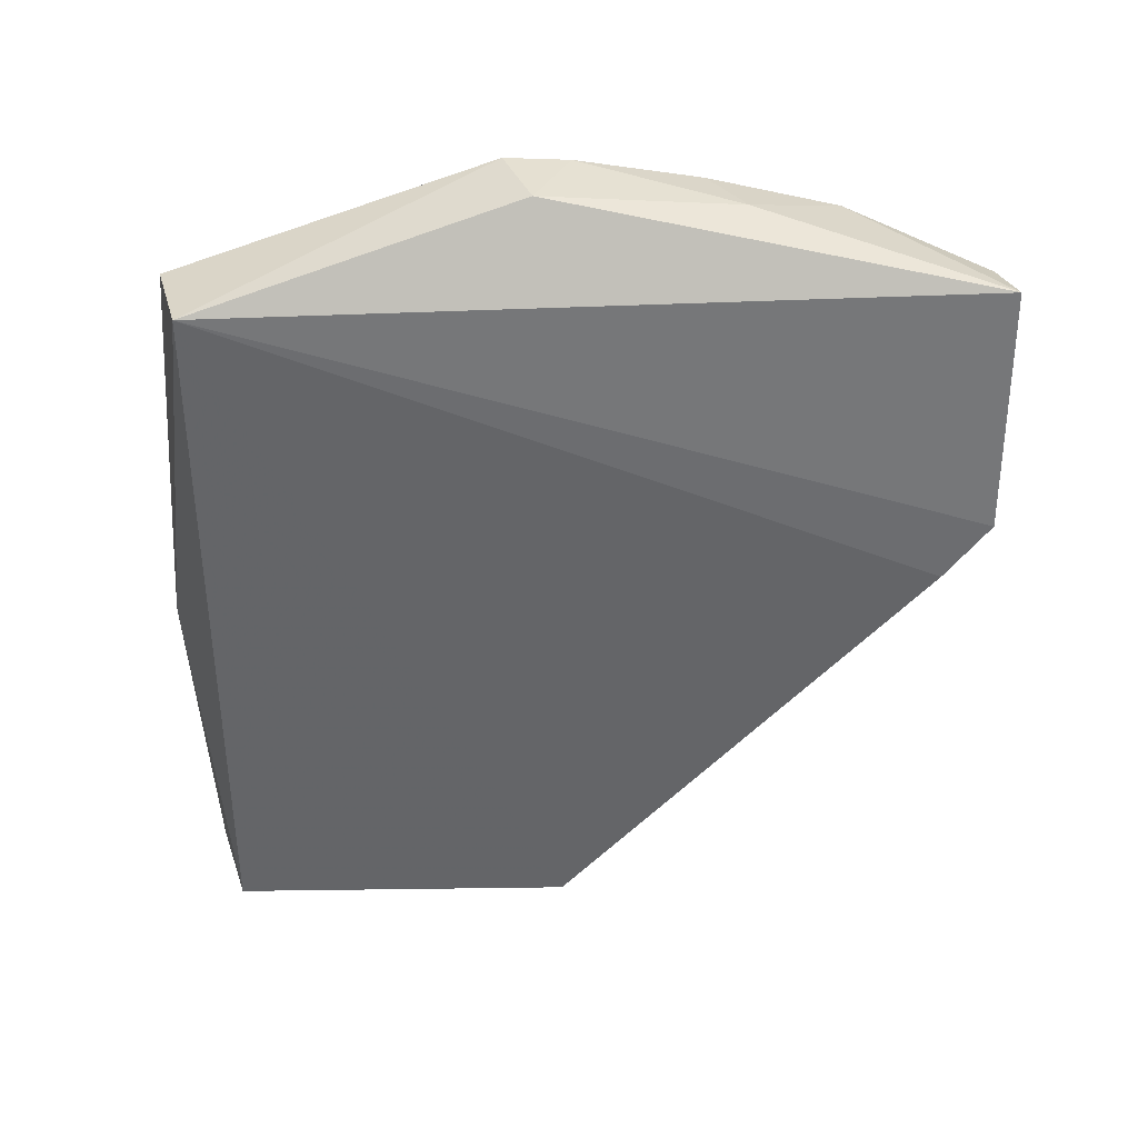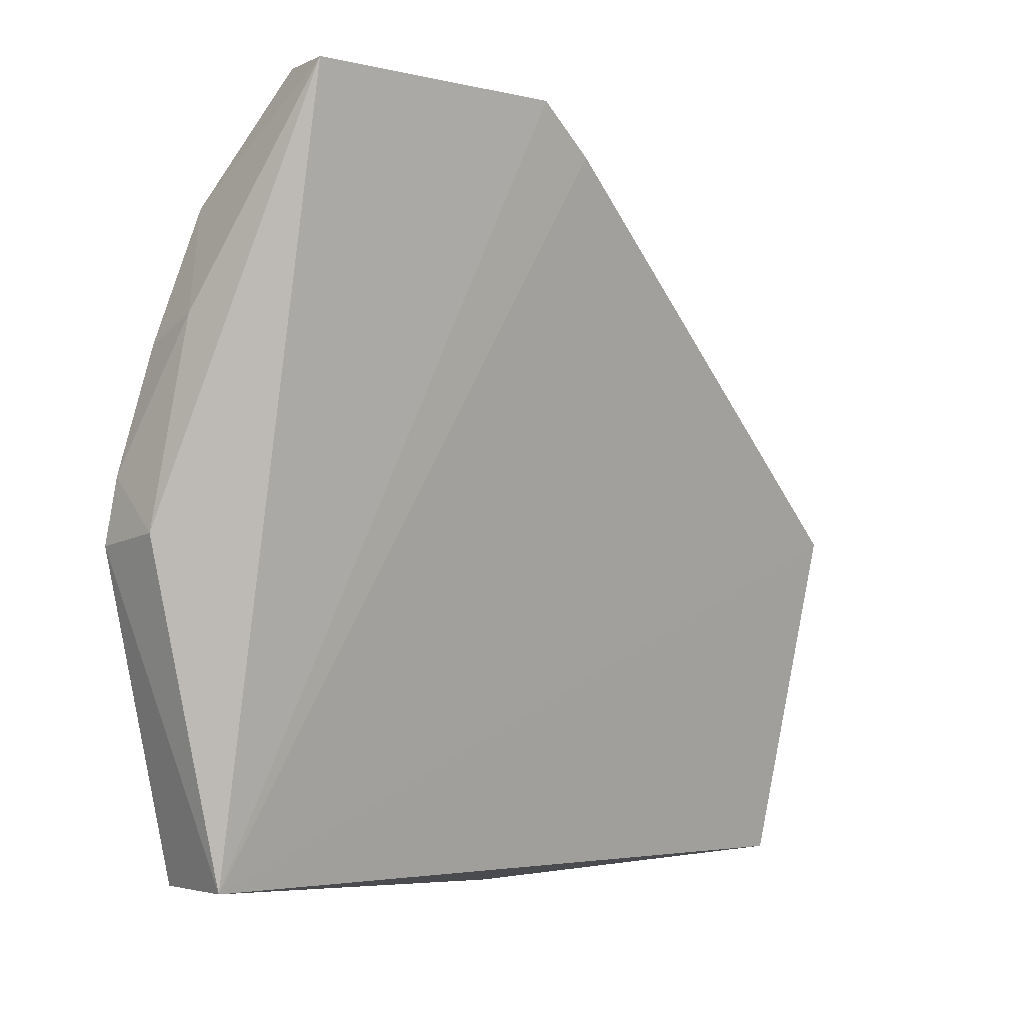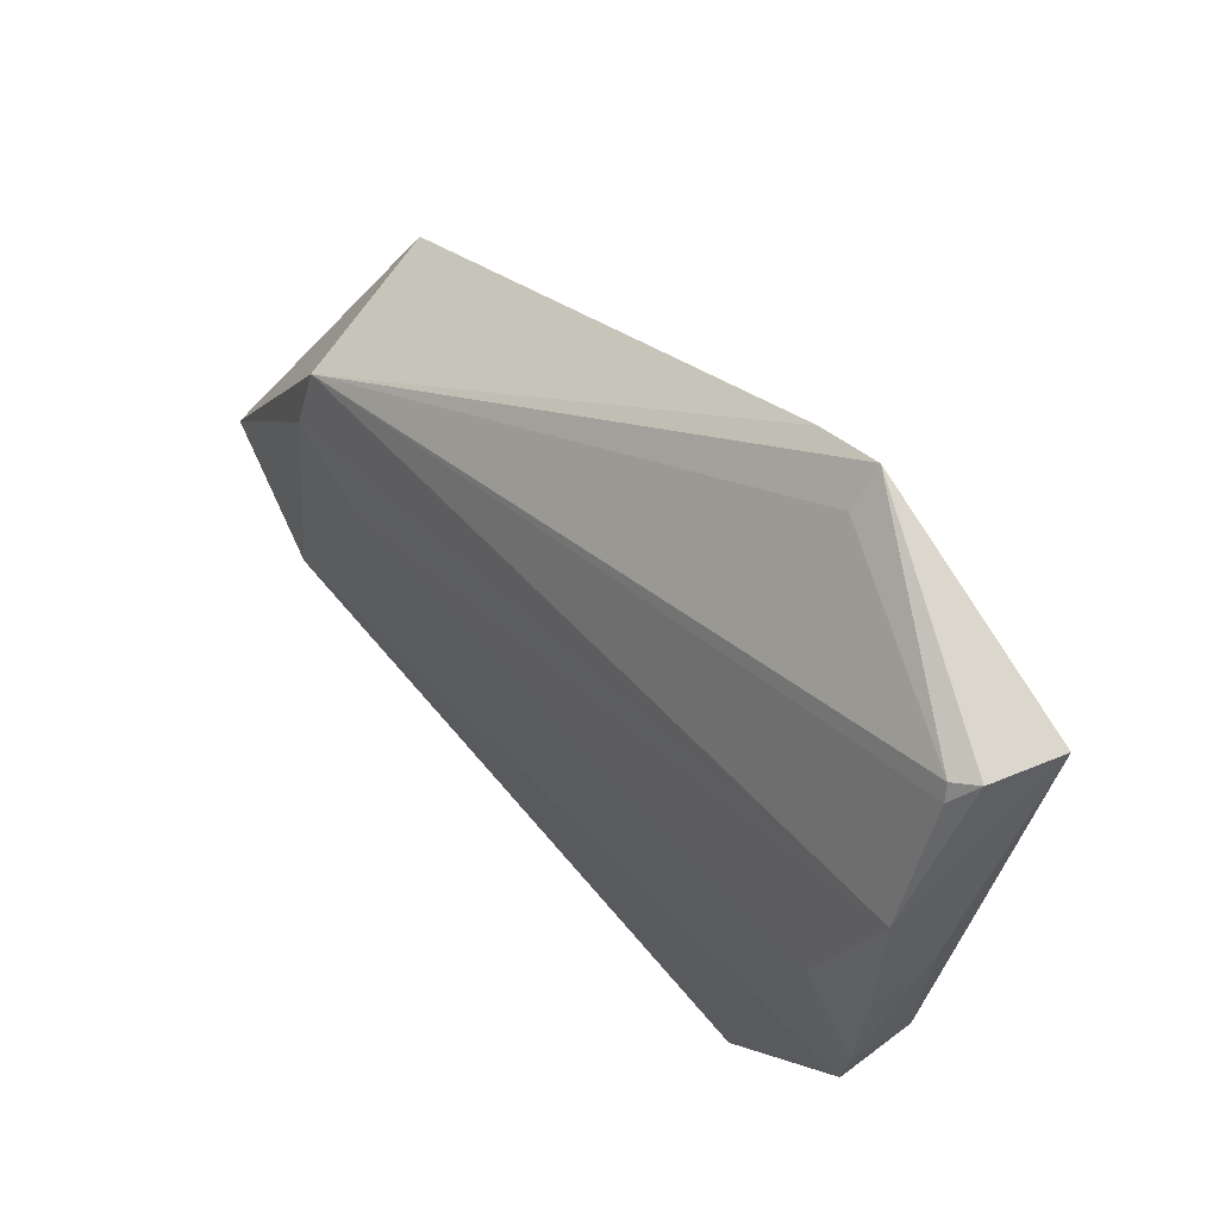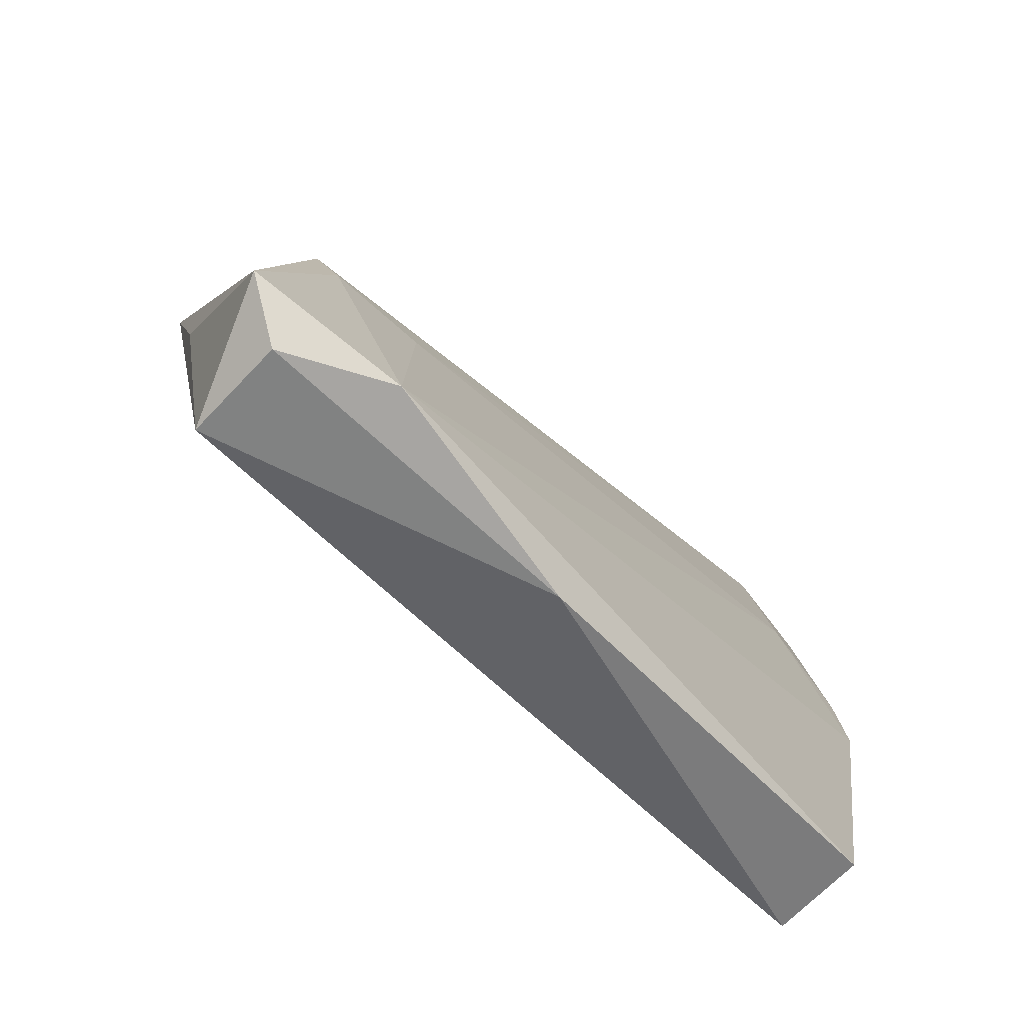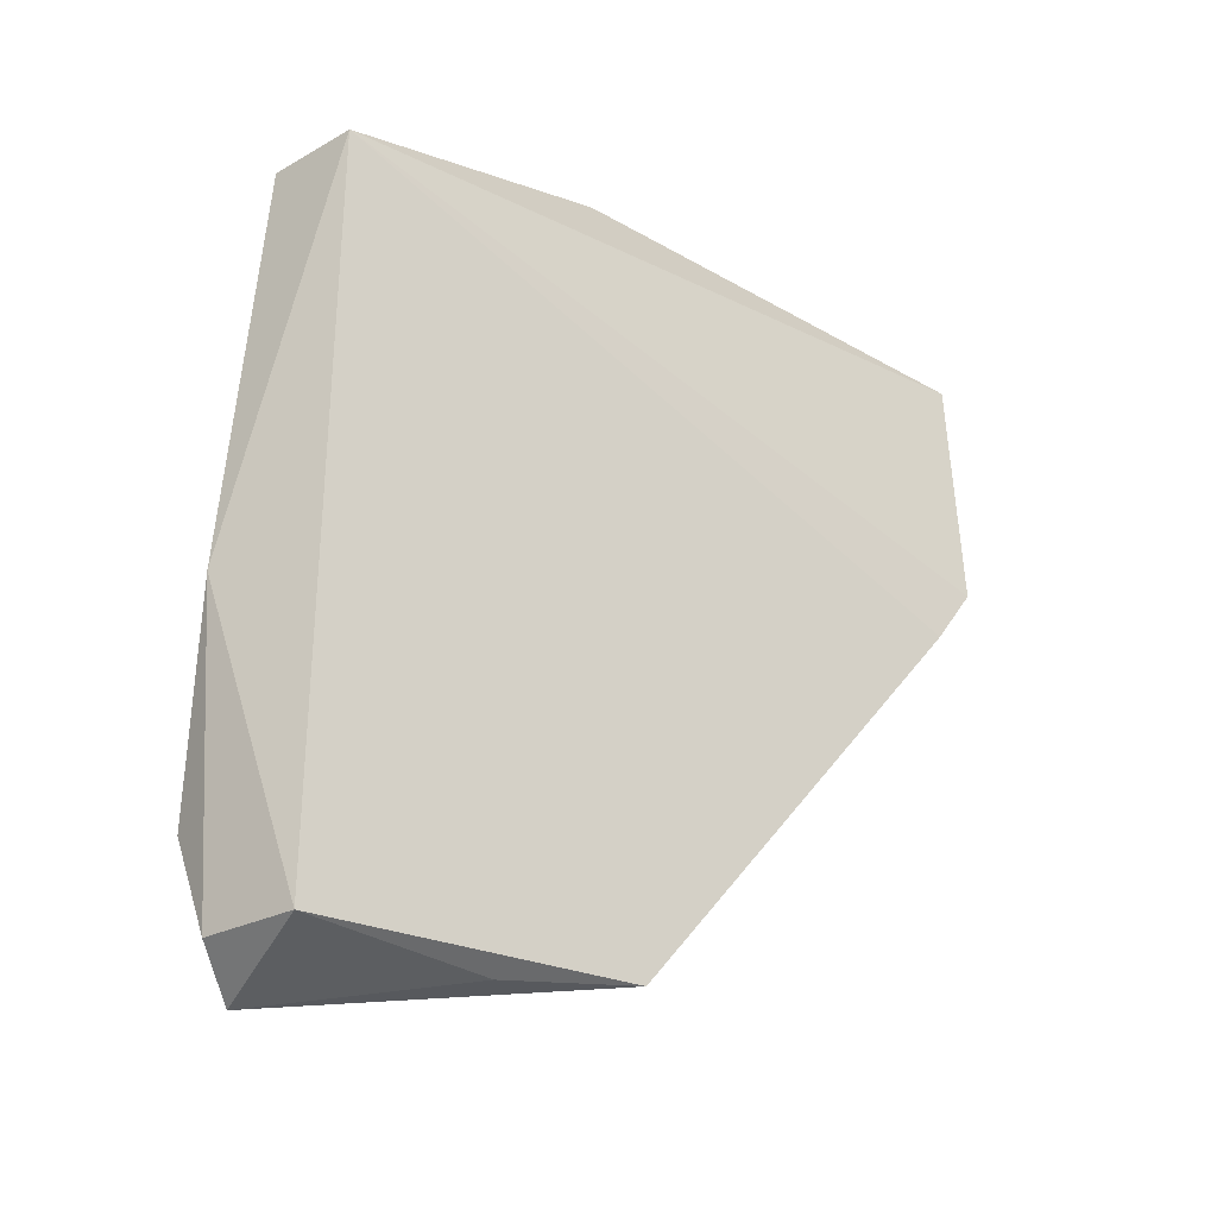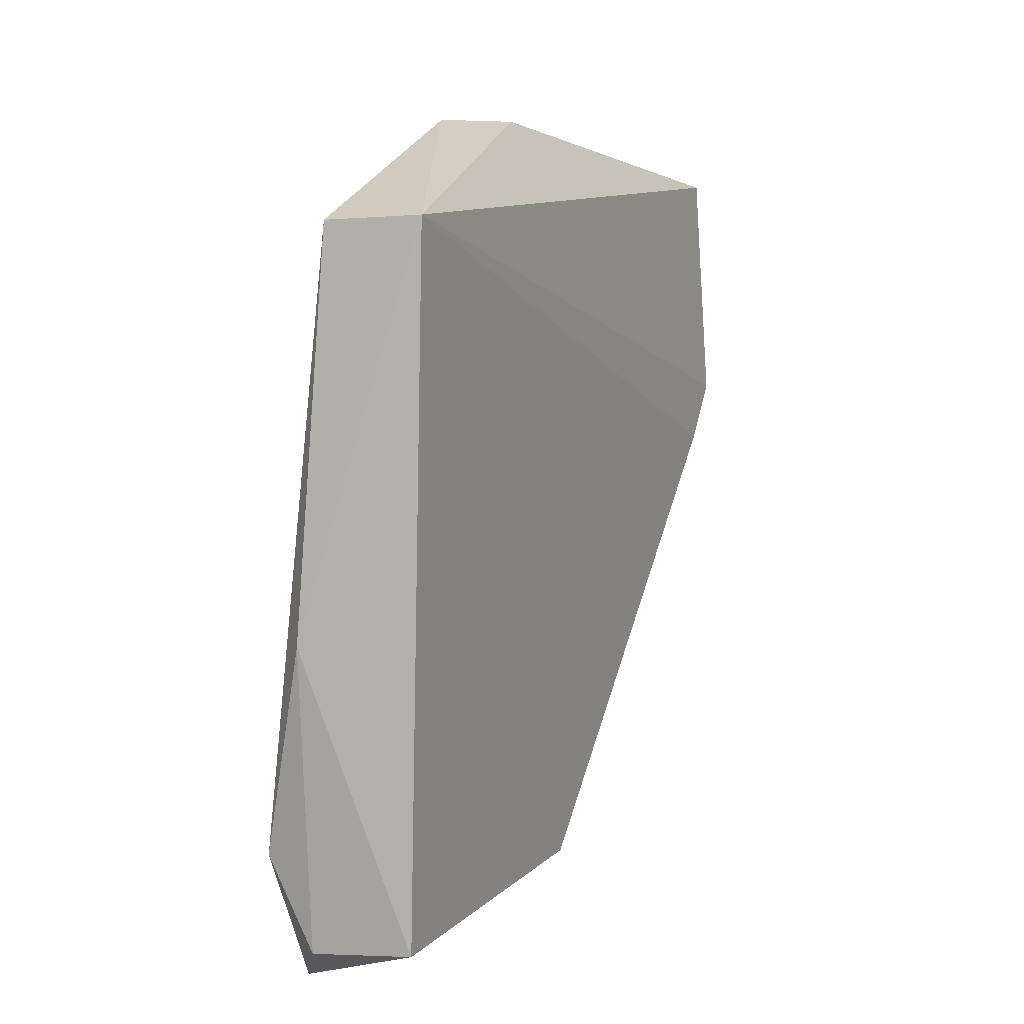
<metadata>
{"format":"obj","ext":"obj","renderer":"f3d","projection":"perspective","resolution":1024,"background":"white","views":[{"elev":37.3,"azim":74.8,"up":"+Z"},{"elev":-3.4,"azim":49.9,"up":"+Y"},{"elev":76.0,"azim":-35.0,"up":"+Y"},{"elev":-60.3,"azim":-134.1,"up":"+Y"},{"elev":-25.1,"azim":39.2,"up":"+Z"},{"elev":10.7,"azim":12.5,"up":"+Z"}]}
</metadata>
<code>
v 0.002642 0.1409 0.1665
v -0.007858 0.09091 0.1663
v -0.003388 0.1136 0.1173
v -0.01724 0.09423 0.1141
v -0.01142 0.1165 0.1717
v -0.009031 0.0911 0.1174
v -0.01341 0.1123 0.1204
v 0.003208 0.1376 0.1459
v -0.007043 0.1129 0.172
v -0.0142 0.09092 0.166
v -0.007165 0.1048 0.1164
v -0.00806 0.1331 0.1679
v -0.01887 0.09117 0.1237
v 0.003811 0.1406 0.1498
v -0.005816 0.1262 0.1701
v -0.01203 0.1122 0.1721
v -0.01602 0.08941 0.1386
v -0.01525 0.1075 0.1209
v -0.01121 0.1215 0.1667
v -0.0158 0.09083 0.1171
v -0.002926 0.1406 0.1643
v -0.009886 0.1247 0.1701
v -0.01545 0.107 0.1272
v -0.001742 0.1411 0.1655
v 0.001466 0.139 0.1506
v -0.003513 0.1399 0.165
v -0.002455 0.1353 0.1506
f 6 3 2
f 7 3 4
f 8 2 3
f 8 3 7
f 9 2 1
f 11 6 4
f 11 4 3
f 11 3 6
f 14 1 2
f 14 2 8
f 14 8 7
f 15 9 1
f 15 5 9
f 15 1 12
f 16 9 5
f 16 13 10
f 16 10 2
f 16 2 9
f 17 6 2
f 17 2 10
f 17 10 13
f 18 7 4
f 18 4 13
f 18 12 7
f 19 16 5
f 19 13 16
f 20 13 4
f 20 4 6
f 20 17 13
f 20 6 17
f 22 15 12
f 22 5 15
f 22 19 5
f 22 12 19
f 23 18 13
f 23 13 19
f 23 19 12
f 23 12 18
f 24 12 1
f 24 1 14
f 24 14 21
f 25 21 14
f 25 14 7
f 26 21 7
f 26 7 12
f 26 24 21
f 26 12 24
f 27 25 7
f 27 7 21
f 27 21 25

</code>
